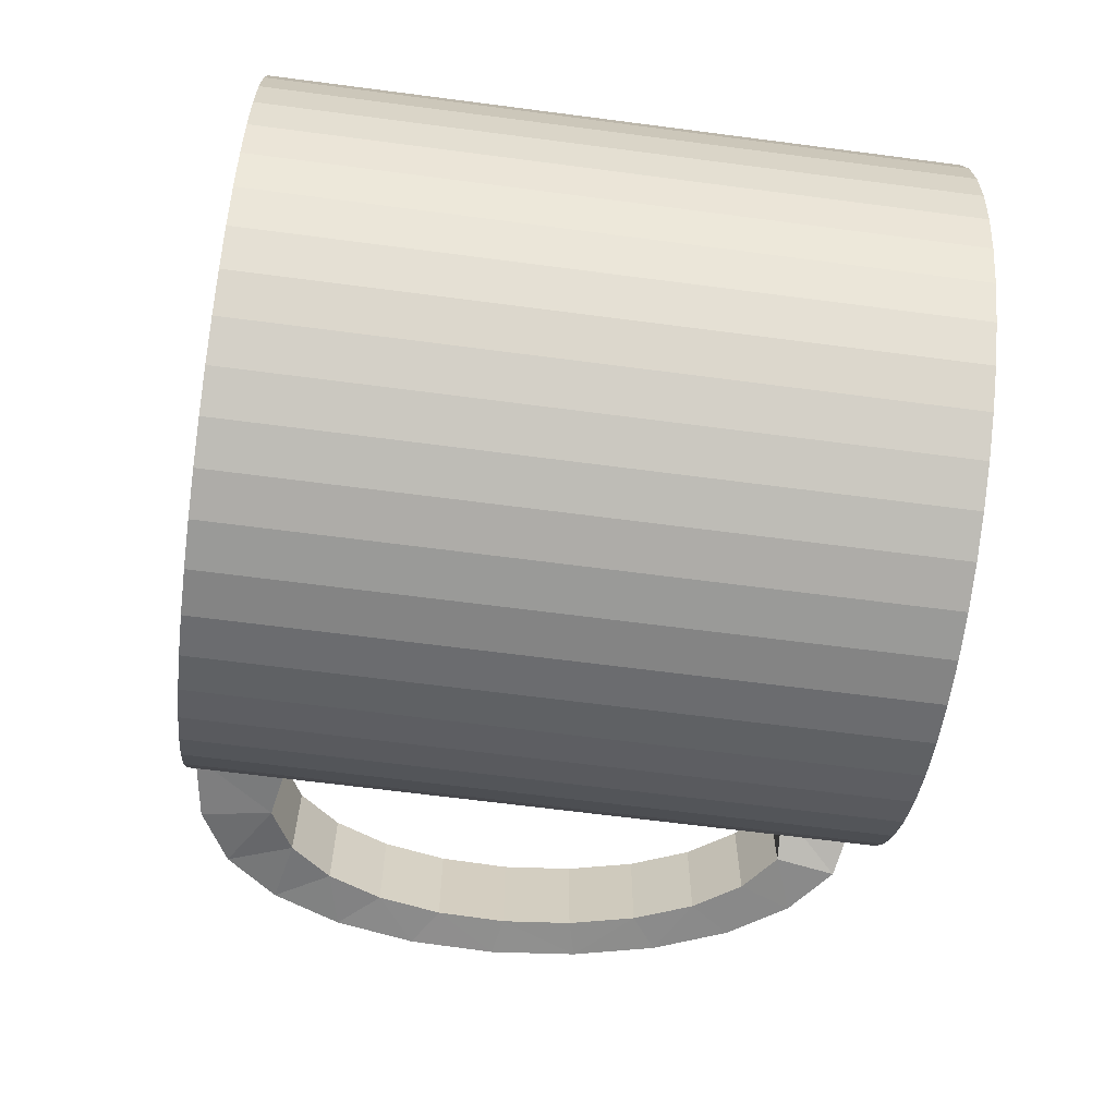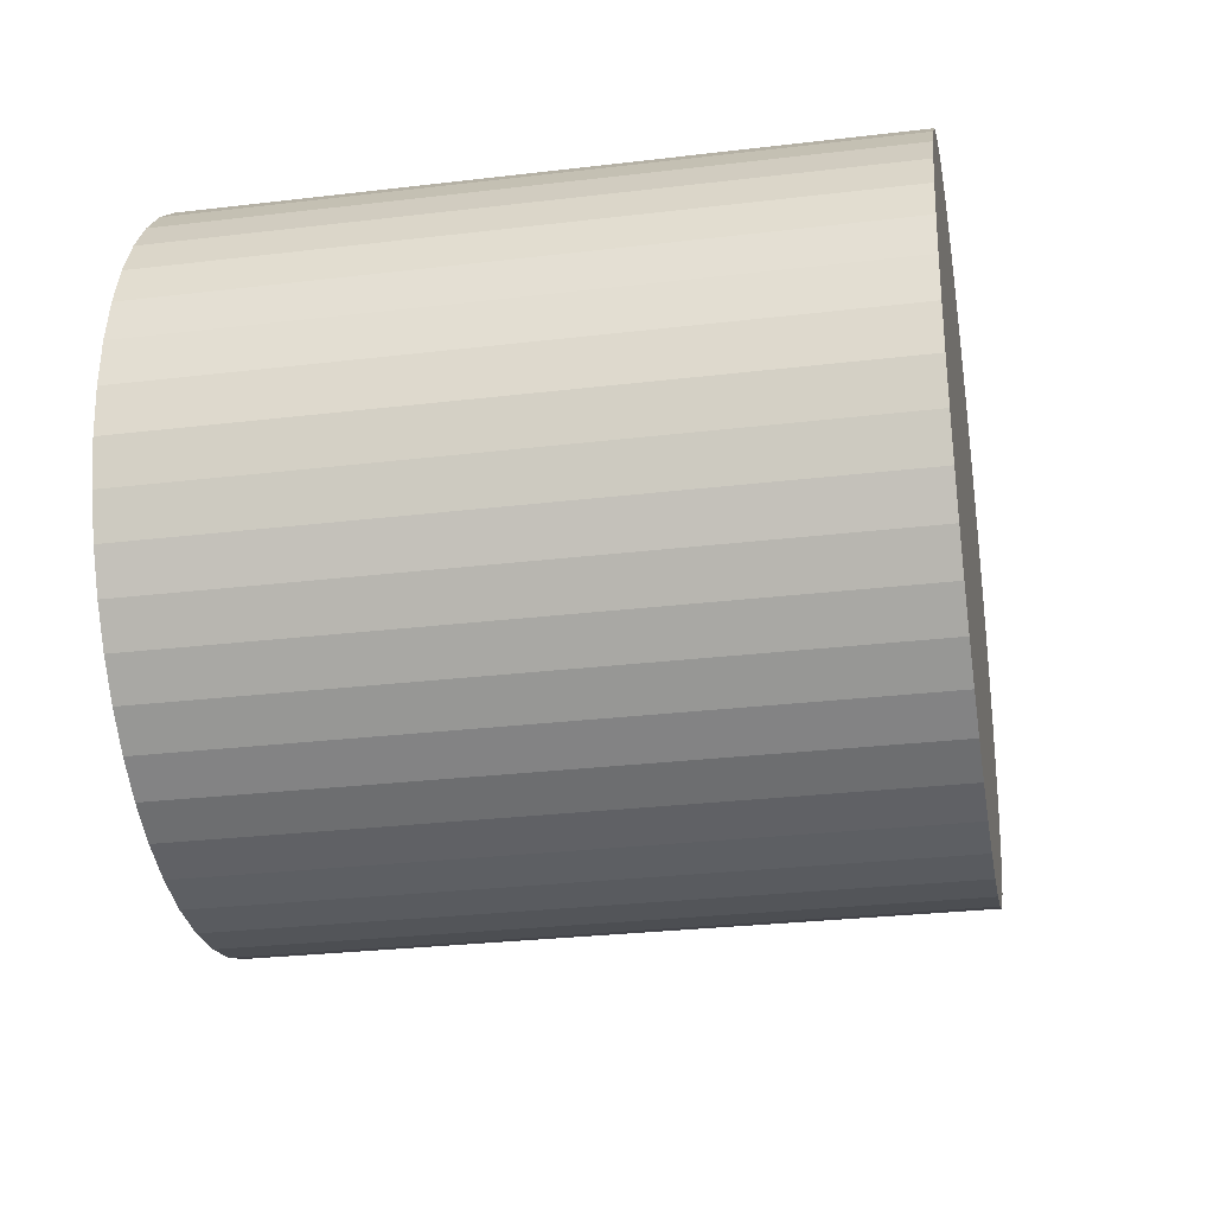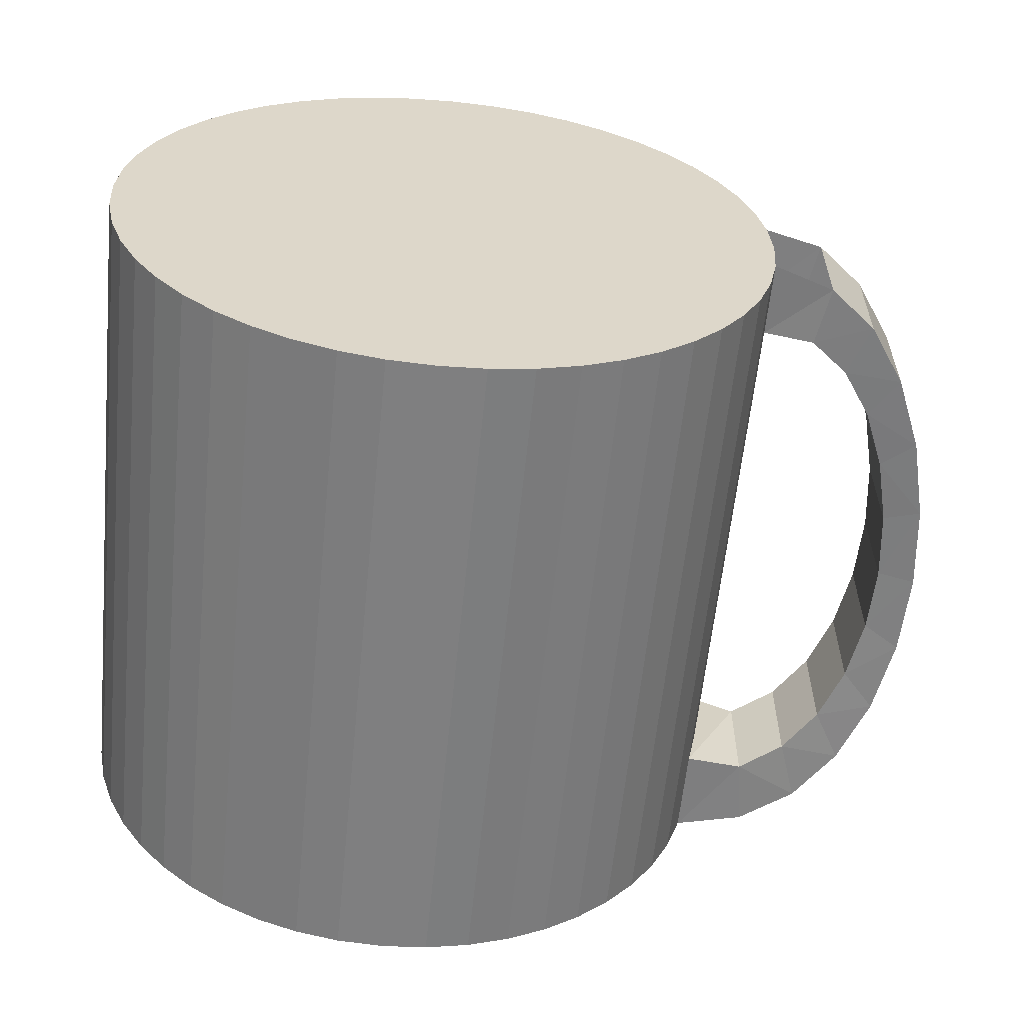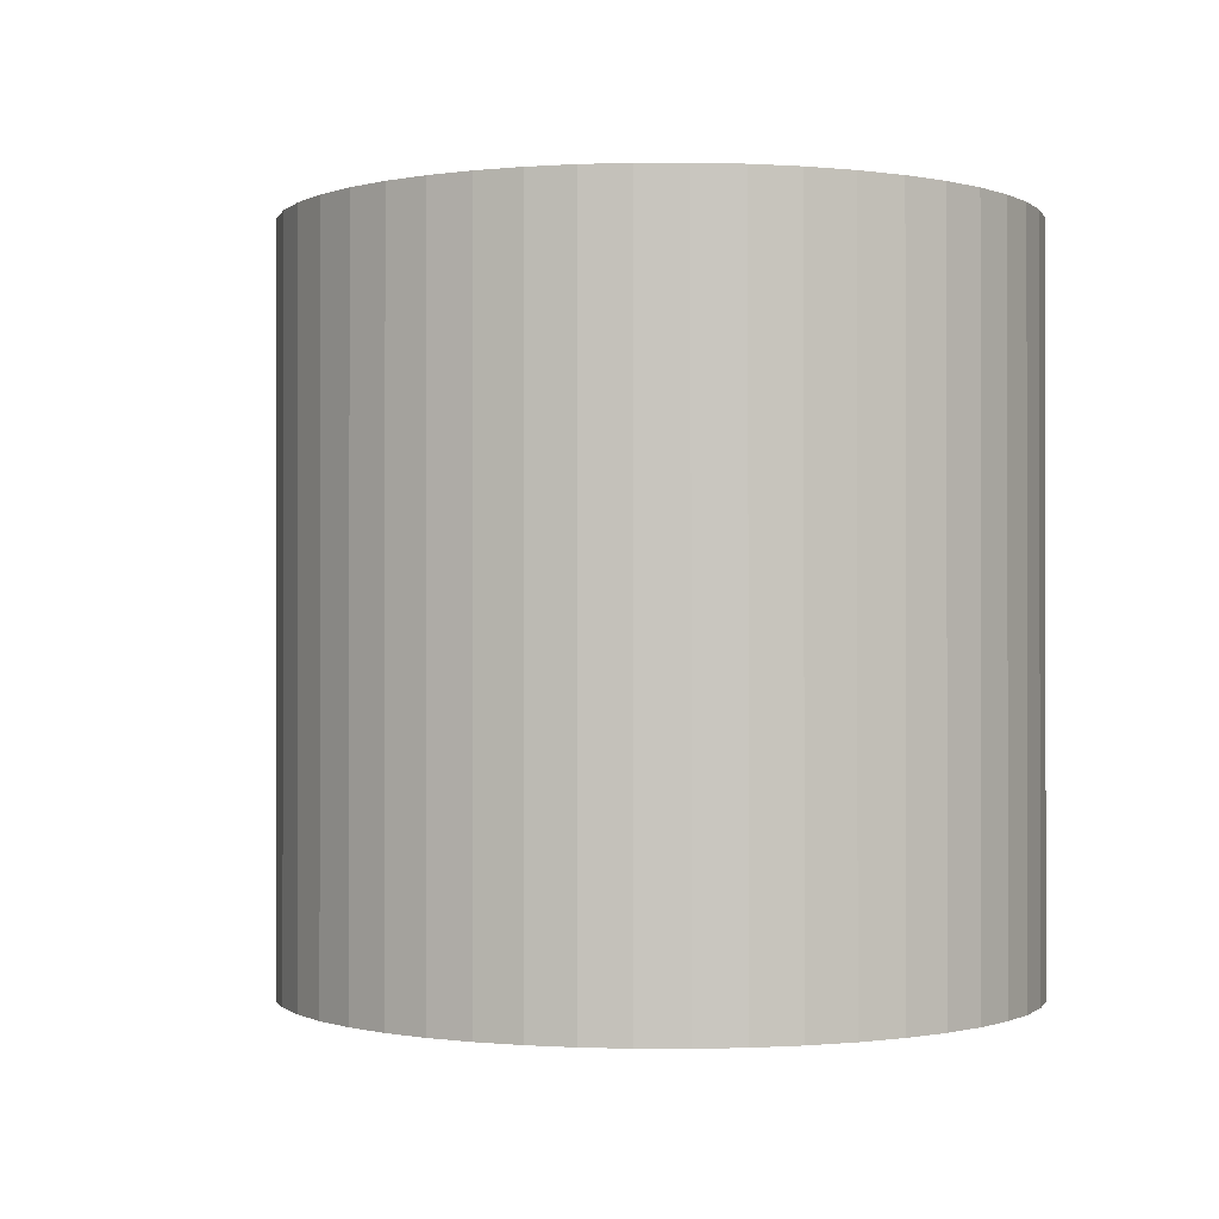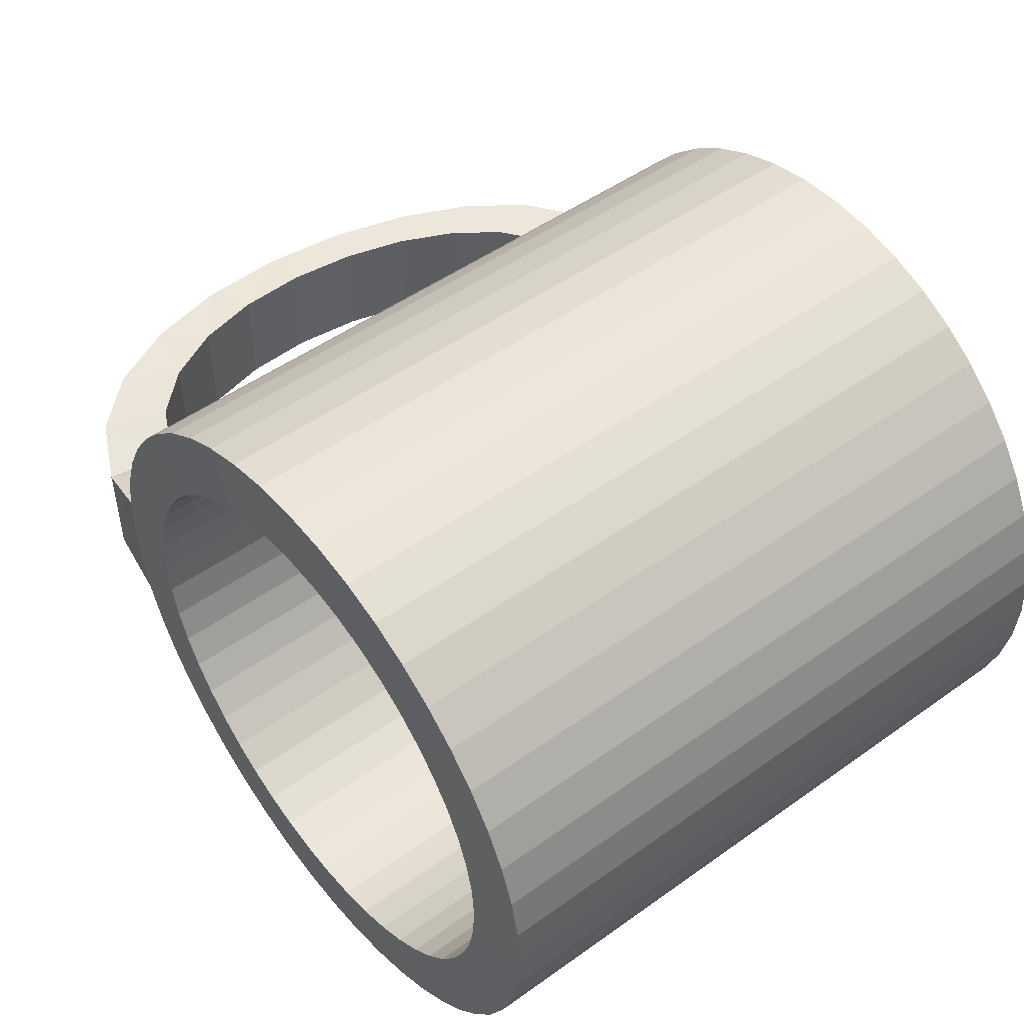
<metadata>
{"format":"obj","ext":"obj","renderer":"f3d","projection":"perspective","resolution":1024,"background":"white","views":[{"elev":-65.3,"azim":-97.5,"up":"+Z"},{"elev":-28.4,"azim":-79.8,"up":"+Z"},{"elev":-59.8,"azim":-5.8,"up":"+Z"},{"elev":-0.6,"azim":-115.9,"up":"+Y"},{"elev":49.8,"azim":-128.2,"up":"+Z"}]}
</metadata>
<code>
o BezierCircle.003
v -1 0 0
v -0.9909 0 -0.1357
v -0.9643 0 -0.2658
v -0.9214 0 -0.3892
v -0.8634 0 -0.5046
v -0.7916 0 -0.611
v -0.707 0 -0.707
v -0.611 0 -0.7916
v -0.5046 0 -0.8634
v -0.3892 0 -0.9214
v -0.2658 0 -0.9643
v -0.1357 0 -0.9909
v 0 0 -1
v 0.1357 0 -0.9909
v 0.2658 0 -0.9643
v 0.3892 0 -0.9214
v 0.5046 0 -0.8634
v 0.611 0 -0.7916
v 0.707 0 -0.707
v 0.7916 0 -0.611
v 0.8634 0 -0.5046
v 0.9214 0 -0.3892
v 0.9643 0 -0.2658
v 0.9909 0 -0.1357
v 1 0 0
v 0.9909 0 0.1357
v 0.9643 0 0.2658
v 0.9214 0 0.3892
v 0.8634 0 0.5046
v 0.7916 0 0.611
v 0.707 0 0.707
v 0.611 0 0.7916
v 0.5046 0 0.8634
v 0.3892 0 0.9214
v 0.2658 0 0.9643
v 0.1357 0 0.9909
v 0 0 1
v -0.1357 0 0.9909
v -0.2658 0 0.9643
v -0.3892 0 0.9214
v -0.5046 0 0.8634
v -0.611 0 0.7916
v -0.707 0 0.707
v -0.7916 0 0.611
v -0.8634 0 0.5046
v -0.9214 0 0.3892
v -0.9643 0 0.2658
v -0.9909 0 0.1357
v -0.8 0.3061 0
v -0.7927 0.3061 -0.1085
v -0.7714 0.3061 -0.2126
v -0.7371 0.3061 -0.3113
v -0.6907 0.3061 -0.4037
v -0.6333 0.3061 -0.4888
v -0.5656 0.3061 -0.5656
v -0.4888 0.3061 -0.6333
v -0.4037 0.3061 -0.6907
v -0.3113 0.3061 -0.7371
v -0.2126 0.3061 -0.7714
v -0.1085 0.3061 -0.7927
v 0 0.3061 -0.8
v 0.1085 0.3061 -0.7927
v 0.2126 0.3061 -0.7714
v 0.3113 0.3061 -0.7371
v 0.4037 0.3061 -0.6907
v 0.4888 0.3061 -0.6333
v 0.5656 0.3061 -0.5656
v 0.6333 0.3061 -0.4888
v 0.6907 0.3061 -0.4037
v 0.7371 0.3061 -0.3113
v 0.7714 0.3061 -0.2126
v 0.7927 0.3061 -0.1085
v 0.8 0.3061 0
v 0.7927 0.3061 0.1085
v 0.7714 0.3061 0.2126
v 0.7371 0.3061 0.3113
v 0.6907 0.3061 0.4037
v 0.6333 0.3061 0.4888
v 0.5656 0.3061 0.5656
v 0.4888 0.3061 0.6333
v 0.4037 0.3061 0.6907
v 0.3113 0.3061 0.7371
v 0.2126 0.3061 0.7714
v 0.1085 0.3061 0.7927
v 0 0.3061 0.8
v -0.1085 0.3061 0.7927
v -0.2126 0.3061 0.7714
v -0.3113 0.3061 0.7371
v -0.4037 0.3061 0.6907
v -0.4888 0.3061 0.6333
v -0.5656 0.3061 0.5656
v -0.6333 0.3061 0.4888
v -0.6907 0.3061 0.4037
v -0.7371 0.3061 0.3113
v -0.7714 0.3061 0.2126
v -0.7927 0.3061 0.1085
v -0.9909 2 0.1357
v -0.9643 2 0.2658
v -0.9214 2 0.3892
v -0.8634 2 0.5046
v -0.7916 2 0.611
v -0.707 2 0.707
v -0.611 2 0.7916
v -0.5046 2 0.8634
v -0.3892 2 0.9214
v -0.2658 2 0.9643
v -0.1357 2 0.9909
v 0 2 1
v 0.1357 2 0.9909
v 0.2658 2 0.9643
v 0.3892 2 0.9214
v 0.5046 2 0.8634
v 0.611 2 0.7916
v 0.707 2 0.707
v 0.7916 2 0.611
v 0.8634 2 0.5046
v 0.9214 2 0.3892
v 0.9643 2 0.2658
v 0.9909 2 0.1357
v 1 2 0
v 0.9909 2 -0.1357
v 0.9643 2 -0.2658
v 0.9214 2 -0.3892
v 0.8634 2 -0.5046
v 0.7916 2 -0.611
v 0.707 2 -0.707
v 0.611 2 -0.7916
v 0.5046 2 -0.8634
v 0.3892 2 -0.9214
v 0.2658 2 -0.9643
v 0.1357 2 -0.9909
v 0 2 -1
v -0.1357 2 -0.9909
v -0.2658 2 -0.9643
v -0.3892 2 -0.9214
v -0.5046 2 -0.8634
v -0.611 2 -0.7916
v -0.707 2 -0.707
v -0.7916 2 -0.611
v -0.8634 2 -0.5046
v -0.9214 2 -0.3892
v -0.9643 2 -0.2658
v -0.9909 2 -0.1357
v -1 2 0
v -0.8 2.006 0
v -0.7927 2.006 -0.1085
v -0.7714 2.006 -0.2126
v -0.7371 2.006 -0.3113
v -0.6907 2.006 -0.4037
v -0.6333 2.006 -0.4888
v -0.5656 2.006 -0.5656
v -0.4888 2.006 -0.6333
v -0.4037 2.006 -0.6907
v -0.3113 2.006 -0.7371
v -0.2126 2.006 -0.7714
v -0.1085 2.006 -0.7927
v 0 2.006 -0.8
v 0.1085 2.006 -0.7927
v 0.2126 2.006 -0.7714
v 0.3113 2.006 -0.7371
v 0.4037 2.006 -0.6907
v 0.4888 2.006 -0.6333
v 0.5656 2.006 -0.5656
v 0.6333 2.006 -0.4888
v 0.6907 2.006 -0.4037
v 0.7371 2.006 -0.3113
v 0.7714 2.006 -0.2126
v 0.7927 2.006 -0.1085
v 0.8 2.006 0
v 0.7927 2.006 0.1085
v 0.7714 2.006 0.2126
v 0.7371 2.006 0.3113
v 0.6907 2.006 0.4037
v 0.6333 2.006 0.4888
v 0.5656 2.006 0.5656
v 0.4888 2.006 0.6333
v 0.4037 2.006 0.6907
v 0.3113 2.006 0.7371
v 0.2126 2.006 0.7714
v 0.1085 2.006 0.7927
v 0 2.006 0.8
v -0.1085 2.006 0.7927
v -0.2126 2.006 0.7714
v -0.3113 2.006 0.7371
v -0.4037 2.006 0.6907
v -0.4888 2.006 0.6333
v -0.5656 2.006 0.5656
v -0.6333 2.006 0.4888
v -0.6907 2.006 0.4037
v -0.7371 2.006 0.3113
v -0.7714 2.006 0.2126
v -0.7927 2.006 0.1085
v 1.135 0.2161 0.1326
v 1.25 0.3081 0.1377
v 1.344 0.4466 0.1448
v 1.416 0.6194 0.1522
v 1.463 0.8141 0.1582
v 1.485 1.019 0.1613
v 1.479 1.221 0.1597
v 1.443 1.408 0.1518
v 1.376 1.569 0.136
v 1.275 1.691 0.1105
v 1.139 1.762 0.0739
v 1.135 0.2161 -0.1858
v 1.25 0.3081 -0.1807
v 1.344 0.4466 -0.1736
v 1.416 0.6194 -0.1662
v 1.463 0.8141 -0.1602
v 1.485 1.019 -0.1572
v 1.479 1.221 -0.1588
v 1.443 1.408 -0.1666
v 1.376 1.569 -0.1825
v 1.275 1.691 -0.2079
v 1.139 1.762 -0.2445
v 1.166 0.03828 0.1326
v 1.309 0.1533 0.1377
v 1.426 0.3265 0.1448
v 1.516 0.5424 0.1522
v 1.576 0.7858 0.1582
v 1.603 1.042 0.1613
v 1.596 1.294 0.1597
v 1.551 1.529 0.1518
v 1.467 1.73 0.136
v 1.341 1.882 0.1105
v 1.17 1.97 0.0739
v 1.166 0.03828 -0.1858
v 1.309 0.1533 -0.1807
v 1.426 0.3265 -0.1736
v 1.516 0.5424 -0.1662
v 1.576 0.7858 -0.1602
v 1.603 1.042 -0.1572
v 1.596 1.294 -0.1588
v 1.551 1.529 -0.1666
v 1.467 1.73 -0.1825
v 1.341 1.882 -0.2079
v 1.17 1.97 -0.2445
v 0.9909 0.2135 0.1357
v 0.9909 0.2211 -0.1357
v 0.9643 1.73 -0.2658
v 0.9909 1.759 0.1357
f 18 126 19
f 45 99 46
f 5 139 6
f 32 112 33
f 19 125 20
f 46 98 47
f 6 138 7
f 33 111 34
f 20 124 21
f 47 97 48
f 7 137 8
f 34 110 35
f 21 123 22
f 48 144 1
f 8 136 9
f 35 109 36
f 123 122 239
f 9 135 10
f 36 108 37
f 239 121 238
f 10 134 11
f 37 107 38
f 238 121 120
f 11 133 12
f 38 106 39
f 240 237 25
f 12 132 13
f 39 105 40
f 240 119 118
f 13 131 14
f 40 104 41
f 27 117 28
f 14 130 15
f 41 103 42
f 1 143 2
f 28 116 29
f 15 129 16
f 42 102 43
f 2 142 3
f 29 115 30
f 16 128 17
f 43 101 44
f 3 141 4
f 30 114 31
f 17 127 18
f 44 100 45
f 4 140 5
f 31 113 32
f 182 85 86
f 169 72 73
f 156 59 60
f 183 86 87
f 170 73 74
f 157 60 61
f 184 87 88
f 171 74 75
f 158 61 62
f 185 88 89
f 172 75 76
f 159 62 63
f 186 89 90
f 146 49 50
f 173 76 77
f 160 63 64
f 187 90 91
f 147 50 51
f 174 77 78
f 161 64 65
f 188 91 92
f 148 51 52
f 175 78 79
f 162 65 66
f 189 92 93
f 149 52 53
f 176 79 80
f 163 66 67
f 190 93 94
f 150 53 54
f 177 80 81
f 164 67 68
f 191 94 95
f 151 54 55
f 178 81 82
f 165 68 69
f 192 95 96
f 152 55 56
f 179 82 83
f 166 69 70
f 145 96 49
f 153 56 57
f 180 83 84
f 167 70 71
f 154 57 58
f 181 84 85
f 168 71 72
f 155 58 59
f 127 161 162
f 128 160 161
f 126 162 163
f 126 164 125
f 125 165 124
f 124 166 123
f 123 167 122
f 121 167 168
f 120 168 169
f 120 170 119
f 119 171 118
f 117 171 172
f 116 172 173
f 115 173 174
f 114 174 175
f 114 176 113
f 113 177 112
f 112 178 111
f 111 179 110
f 109 179 180
f 108 180 181
f 108 182 107
f 107 183 106
f 105 183 184
f 104 184 185
f 103 185 186
f 102 186 187
f 102 188 101
f 101 189 100
f 100 190 99
f 99 191 98
f 97 191 192
f 144 192 145
f 144 146 143
f 143 147 142
f 141 147 148
f 140 148 149
f 139 149 150
f 138 150 151
f 138 152 137
f 137 153 136
f 136 154 135
f 135 155 134
f 133 155 156
f 132 156 157
f 132 158 131
f 131 159 130
f 129 159 160
f 7 19 43
f 48 1 44
f 1 2 6
f 2 3 4
f 4 5 2
f 5 6 2
f 6 7 1
f 7 8 13
f 8 9 12
f 9 10 12
f 10 11 12
f 12 13 8
f 13 14 18
f 14 15 16
f 16 17 14
f 17 18 14
f 18 19 13
f 19 20 25
f 20 21 24
f 21 22 24
f 22 23 24
f 24 25 20
f 25 26 30
f 26 27 28
f 28 29 26
f 29 30 26
f 30 31 25
f 31 32 37
f 32 33 36
f 33 34 36
f 34 35 36
f 36 37 32
f 37 38 42
f 38 39 40
f 40 41 38
f 41 42 38
f 42 43 37
f 43 44 1
f 44 45 48
f 45 46 48
f 46 47 48
f 1 7 43
f 7 13 19
f 25 31 19
f 31 37 43
f 19 31 43
f 55 91 67
f 96 92 49
f 49 54 50
f 50 52 51
f 52 50 53
f 53 50 54
f 54 49 55
f 55 61 56
f 56 60 57
f 57 60 58
f 58 60 59
f 60 56 61
f 61 66 62
f 62 64 63
f 64 62 65
f 65 62 66
f 66 61 67
f 67 73 68
f 68 72 69
f 69 72 70
f 70 72 71
f 72 68 73
f 73 78 74
f 74 76 75
f 76 74 77
f 77 74 78
f 78 73 79
f 79 85 80
f 80 84 81
f 81 84 82
f 82 84 83
f 84 80 85
f 85 90 86
f 86 88 87
f 88 86 89
f 89 86 90
f 90 85 91
f 91 49 92
f 92 96 93
f 93 96 94
f 94 96 95
f 49 91 55
f 55 67 61
f 73 67 79
f 79 91 85
f 67 91 79
f 199 209 198
f 207 195 196
f 203 213 202
f 200 210 199
f 208 196 197
f 205 193 194
f 201 211 200
f 209 197 198
f 206 194 195
f 202 212 201
f 221 231 232
f 217 229 218
f 225 235 236
f 222 232 233
f 218 230 219
f 215 227 216
f 223 233 234
f 219 231 220
f 216 228 217
f 224 234 235
f 203 224 225
f 214 235 213
f 213 234 212
f 212 233 211
f 211 232 210
f 210 231 209
f 209 230 208
f 230 207 208
f 229 206 207
f 228 205 206
f 227 204 205
f 193 216 194
f 194 217 195
f 195 218 196
f 196 219 197
f 198 219 220
f 199 220 221
f 200 221 222
f 201 222 223
f 202 223 224
f 215 237 26
f 193 238 237
f 226 238 204
f 225 122 119
f 239 203 240
f 122 214 239
f 240 225 119
f 18 127 126
f 45 100 99
f 5 140 139
f 32 113 112
f 19 126 125
f 46 99 98
f 6 139 138
f 33 112 111
f 20 125 124
f 47 98 97
f 7 138 137
f 34 111 110
f 21 124 123
f 48 97 144
f 8 137 136
f 35 110 109
f 239 23 22
f 22 123 239
f 9 136 135
f 36 109 108
f 238 24 23
f 239 122 121
f 238 23 239
f 10 135 134
f 37 108 107
f 120 25 238
f 25 24 238
f 11 134 133
f 38 107 106
f 237 26 25
f 25 120 240
f 120 119 240
f 12 133 132
f 39 106 105
f 118 27 240
f 27 26 237
f 27 237 240
f 13 132 131
f 40 105 104
f 27 118 117
f 14 131 130
f 41 104 103
f 1 144 143
f 28 117 116
f 15 130 129
f 42 103 102
f 2 143 142
f 29 116 115
f 16 129 128
f 43 102 101
f 3 142 141
f 30 115 114
f 17 128 127
f 44 101 100
f 4 141 140
f 31 114 113
f 182 181 85
f 169 168 72
f 156 155 59
f 183 182 86
f 170 169 73
f 157 156 60
f 184 183 87
f 171 170 74
f 158 157 61
f 185 184 88
f 172 171 75
f 159 158 62
f 186 185 89
f 146 145 49
f 173 172 76
f 160 159 63
f 187 186 90
f 147 146 50
f 174 173 77
f 161 160 64
f 188 187 91
f 148 147 51
f 175 174 78
f 162 161 65
f 189 188 92
f 149 148 52
f 176 175 79
f 163 162 66
f 190 189 93
f 150 149 53
f 177 176 80
f 164 163 67
f 191 190 94
f 151 150 54
f 178 177 81
f 165 164 68
f 192 191 95
f 152 151 55
f 179 178 82
f 166 165 69
f 145 192 96
f 153 152 56
f 180 179 83
f 167 166 70
f 154 153 57
f 181 180 84
f 168 167 71
f 155 154 58
f 127 128 161
f 128 129 160
f 126 127 162
f 126 163 164
f 125 164 165
f 124 165 166
f 123 166 167
f 121 122 167
f 120 121 168
f 120 169 170
f 119 170 171
f 117 118 171
f 116 117 172
f 115 116 173
f 114 115 174
f 114 175 176
f 113 176 177
f 112 177 178
f 111 178 179
f 109 110 179
f 108 109 180
f 108 181 182
f 107 182 183
f 105 106 183
f 104 105 184
f 103 104 185
f 102 103 186
f 102 187 188
f 101 188 189
f 100 189 190
f 99 190 191
f 97 98 191
f 144 97 192
f 144 145 146
f 143 146 147
f 141 142 147
f 140 141 148
f 139 140 149
f 138 139 150
f 138 151 152
f 137 152 153
f 136 153 154
f 135 154 155
f 133 134 155
f 132 133 156
f 132 157 158
f 131 158 159
f 129 130 159
f 199 210 209
f 207 206 195
f 203 214 213
f 200 211 210
f 208 207 196
f 205 204 193
f 201 212 211
f 209 208 197
f 206 205 194
f 202 213 212
f 221 220 231
f 217 228 229
f 225 224 235
f 222 221 232
f 218 229 230
f 215 226 227
f 223 222 233
f 219 230 231
f 216 227 228
f 224 223 234
f 203 202 224
f 214 236 235
f 213 235 234
f 212 234 233
f 211 233 232
f 210 232 231
f 209 231 230
f 230 229 207
f 229 228 206
f 228 227 205
f 227 226 204
f 193 215 216
f 194 216 217
f 195 217 218
f 196 218 219
f 198 197 219
f 199 198 220
f 200 199 221
f 201 200 222
f 202 201 223
f 215 193 237
f 193 204 238
f 226 24 238
f 225 236 122
f 239 214 203
f 122 236 214
f 240 203 225

</code>
